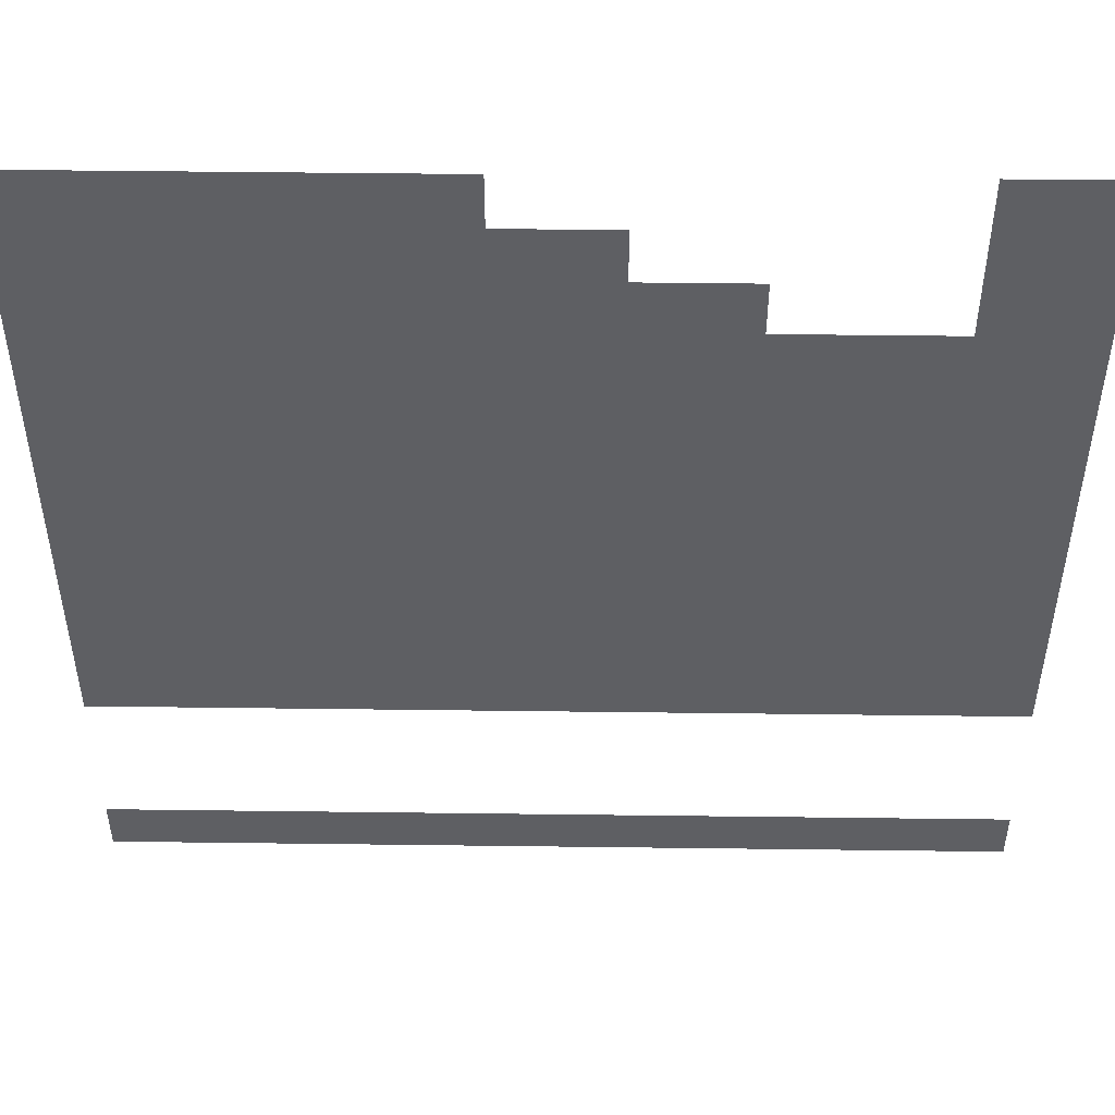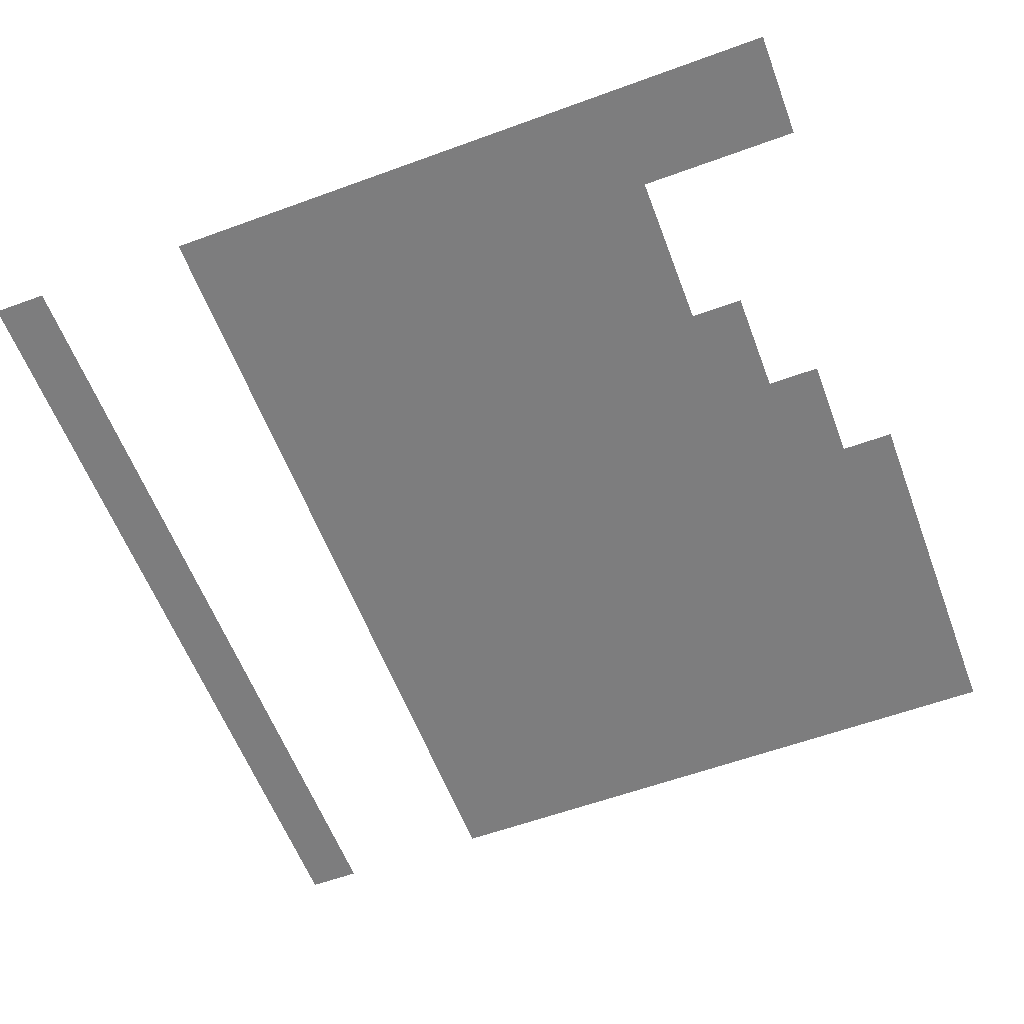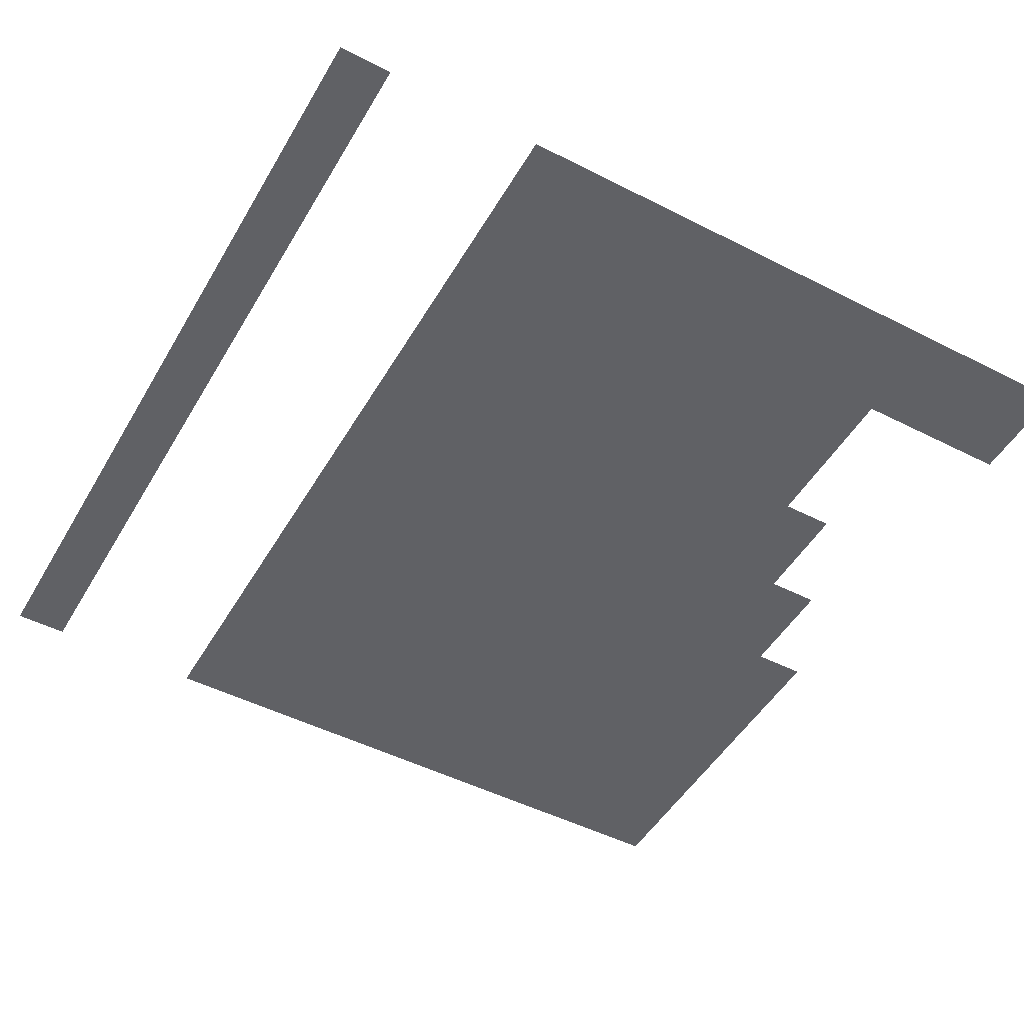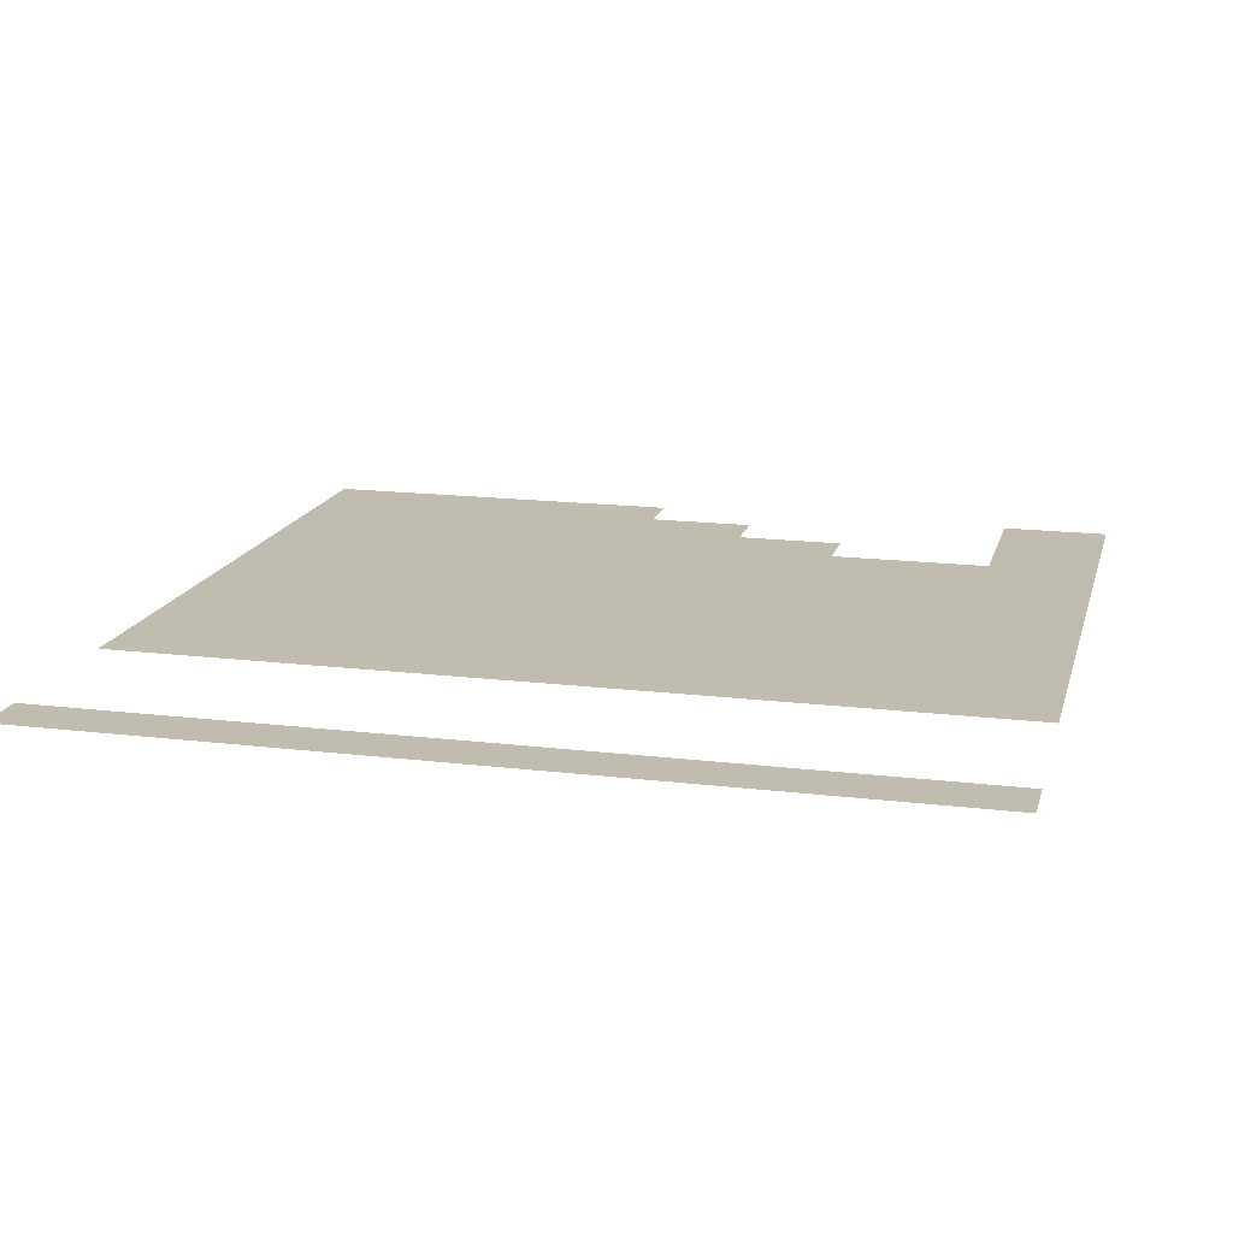
<metadata>
{"format":"obj","ext":"obj","renderer":"f3d","projection":"perspective","resolution":1024,"background":"white","views":[{"elev":49.5,"azim":0.8,"up":"+Y"},{"elev":-59.2,"azim":110.6,"up":"+Z"},{"elev":-49.1,"azim":60.6,"up":"+Z"},{"elev":16.3,"azim":14.1,"up":"+Z"}]}
</metadata>
<code>
v 0 -1 0
v -1 -1 0
v -1 0 0
v 0 0 0
v -1 -1 0
v -2 -1 0
v -2 0 0
v -1 0 0
v -9 -1 0
v -10 -1 0
v -10 0 0
v -9 0 0
v -10 -1 0
v -11 -1 0
v -11 0 0
v -10 0 0
v -11 -1 0
v -12 -1 0
v -12 0 0
v -11 0 0
v -12 -1 0
v -13 -1 0
v -13 0 0
v -12 0 0
v -13 -1 0
v -14 -1 0
v -14 0 0
v -13 0 0
v -14 -1 0
v -15 -1 0
v -15 0 0
v -14 0 0
v -15 -1 0
v -16 -1 0
v -16 0 0
v -15 0 0
v 0 -2 0
v -1 -2 0
v -1 -1 0
v 0 -1 0
v -1 -2 0
v -2 -2 0
v -2 -1 0
v -1 -1 0
v -7 -2 0
v -8 -2 0
v -8 -1 0
v -7 -1 0
v -8 -2 0
v -9 -2 0
v -9 -1 0
v -8 -1 0
v -9 -2 0
v -10 -2 0
v -10 -1 0
v -9 -1 0
v -10 -2 0
v -11 -2 0
v -11 -1 0
v -10 -1 0
v -11 -2 0
v -12 -2 0
v -12 -1 0
v -11 -1 0
v -12 -2 0
v -13 -2 0
v -13 -1 0
v -12 -1 0
v -13 -2 0
v -14 -2 0
v -14 -1 0
v -13 -1 0
v -14 -2 0
v -15 -2 0
v -15 -1 0
v -14 -1 0
v -15 -2 0
v -16 -2 0
v -16 -1 0
v -15 -1 0
v 0 -3 0
v -1 -3 0
v -1 -2 0
v 0 -2 0
v -1 -3 0
v -2 -3 0
v -2 -2 0
v -1 -2 0
v -5 -3 0
v -6 -3 0
v -6 -2 0
v -5 -2 0
v -6 -3 0
v -7 -3 0
v -7 -2 0
v -6 -2 0
v -7 -3 0
v -8 -3 0
v -8 -2 0
v -7 -2 0
v -8 -3 0
v -9 -3 0
v -9 -2 0
v -8 -2 0
v -9 -3 0
v -10 -3 0
v -10 -2 0
v -9 -2 0
v -10 -3 0
v -11 -3 0
v -11 -2 0
v -10 -2 0
v -11 -3 0
v -12 -3 0
v -12 -2 0
v -11 -2 0
v -12 -3 0
v -13 -3 0
v -13 -2 0
v -12 -2 0
v -13 -3 0
v -14 -3 0
v -14 -2 0
v -13 -2 0
v -14 -3 0
v -15 -3 0
v -15 -2 0
v -14 -2 0
v -15 -3 0
v -16 -3 0
v -16 -2 0
v -15 -2 0
v 0 -4 0
v -1 -4 0
v -1 -3 0
v 0 -3 0
v -1 -4 0
v -2 -4 0
v -2 -3 0
v -1 -3 0
v -2 -4 0
v -3 -4 0
v -3 -3 0
v -2 -3 0
v -3 -4 0
v -4 -4 0
v -4 -3 0
v -3 -3 0
v -4 -4 0
v -5 -4 0
v -5 -3 0
v -4 -3 0
v -5 -4 0
v -6 -4 0
v -6 -3 0
v -5 -3 0
v -6 -4 0
v -7 -4 0
v -7 -3 0
v -6 -3 0
v -7 -4 0
v -8 -4 0
v -8 -3 0
v -7 -3 0
v -8 -4 0
v -9 -4 0
v -9 -3 0
v -8 -3 0
v -9 -4 0
v -10 -4 0
v -10 -3 0
v -9 -3 0
v -10 -4 0
v -11 -4 0
v -11 -3 0
v -10 -3 0
v -11 -4 0
v -12 -4 0
v -12 -3 0
v -11 -3 0
v -12 -4 0
v -13 -4 0
v -13 -3 0
v -12 -3 0
v -13 -4 0
v -14 -4 0
v -14 -3 0
v -13 -3 0
v -14 -4 0
v -15 -4 0
v -15 -3 0
v -14 -3 0
v -15 -4 0
v -16 -4 0
v -16 -3 0
v -15 -3 0
v 0 -5 0
v -1 -5 0
v -1 -4 0
v 0 -4 0
v -1 -5 0
v -2 -5 0
v -2 -4 0
v -1 -4 0
v -2 -5 0
v -3 -5 0
v -3 -4 0
v -2 -4 0
v -3 -5 0
v -4 -5 0
v -4 -4 0
v -3 -4 0
v -4 -5 0
v -5 -5 0
v -5 -4 0
v -4 -4 0
v -5 -5 0
v -6 -5 0
v -6 -4 0
v -5 -4 0
v -6 -5 0
v -7 -5 0
v -7 -4 0
v -6 -4 0
v -7 -5 0
v -8 -5 0
v -8 -4 0
v -7 -4 0
v -8 -5 0
v -9 -5 0
v -9 -4 0
v -8 -4 0
v -9 -5 0
v -10 -5 0
v -10 -4 0
v -9 -4 0
v -10 -5 0
v -11 -5 0
v -11 -4 0
v -10 -4 0
v -11 -5 0
v -12 -5 0
v -12 -4 0
v -11 -4 0
v -12 -5 0
v -13 -5 0
v -13 -4 0
v -12 -4 0
v -13 -5 0
v -14 -5 0
v -14 -4 0
v -13 -4 0
v -14 -5 0
v -15 -5 0
v -15 -4 0
v -14 -4 0
v -15 -5 0
v -16 -5 0
v -16 -4 0
v -15 -4 0
v 0 -6 0
v -1 -6 0
v -1 -5 0
v 0 -5 0
v -1 -6 0
v -2 -6 0
v -2 -5 0
v -1 -5 0
v -2 -6 0
v -3 -6 0
v -3 -5 0
v -2 -5 0
v -3 -6 0
v -4 -6 0
v -4 -5 0
v -3 -5 0
v -4 -6 0
v -5 -6 0
v -5 -5 0
v -4 -5 0
v -5 -6 0
v -6 -6 0
v -6 -5 0
v -5 -5 0
v -6 -6 0
v -7 -6 0
v -7 -5 0
v -6 -5 0
v -7 -6 0
v -8 -6 0
v -8 -5 0
v -7 -5 0
v -8 -6 0
v -9 -6 0
v -9 -5 0
v -8 -5 0
v -9 -6 0
v -10 -6 0
v -10 -5 0
v -9 -5 0
v -10 -6 0
v -11 -6 0
v -11 -5 0
v -10 -5 0
v -11 -6 0
v -12 -6 0
v -12 -5 0
v -11 -5 0
v -12 -6 0
v -13 -6 0
v -13 -5 0
v -12 -5 0
v -13 -6 0
v -14 -6 0
v -14 -5 0
v -13 -5 0
v -14 -6 0
v -15 -6 0
v -15 -5 0
v -14 -5 0
v -15 -6 0
v -16 -6 0
v -16 -5 0
v -15 -5 0
v 0 -7 0
v -1 -7 0
v -1 -6 0
v 0 -6 0
v -1 -7 0
v -2 -7 0
v -2 -6 0
v -1 -6 0
v -2 -7 0
v -3 -7 0
v -3 -6 0
v -2 -6 0
v -3 -7 0
v -4 -7 0
v -4 -6 0
v -3 -6 0
v -4 -7 0
v -5 -7 0
v -5 -6 0
v -4 -6 0
v -5 -7 0
v -6 -7 0
v -6 -6 0
v -5 -6 0
v -6 -7 0
v -7 -7 0
v -7 -6 0
v -6 -6 0
v -7 -7 0
v -8 -7 0
v -8 -6 0
v -7 -6 0
v -8 -7 0
v -9 -7 0
v -9 -6 0
v -8 -6 0
v -9 -7 0
v -10 -7 0
v -10 -6 0
v -9 -6 0
v -10 -7 0
v -11 -7 0
v -11 -6 0
v -10 -6 0
v -11 -7 0
v -12 -7 0
v -12 -6 0
v -11 -6 0
v -12 -7 0
v -13 -7 0
v -13 -6 0
v -12 -6 0
v -13 -7 0
v -14 -7 0
v -14 -6 0
v -13 -6 0
v -14 -7 0
v -15 -7 0
v -15 -6 0
v -14 -6 0
v -15 -7 0
v -16 -7 0
v -16 -6 0
v -15 -6 0
v 0 -8 0
v -1 -8 0
v -1 -7 0
v 0 -7 0
v -1 -8 0
v -2 -8 0
v -2 -7 0
v -1 -7 0
v -2 -8 0
v -3 -8 0
v -3 -7 0
v -2 -7 0
v -3 -8 0
v -4 -8 0
v -4 -7 0
v -3 -7 0
v -4 -8 0
v -5 -8 0
v -5 -7 0
v -4 -7 0
v -5 -8 0
v -6 -8 0
v -6 -7 0
v -5 -7 0
v -6 -8 0
v -7 -8 0
v -7 -7 0
v -6 -7 0
v -7 -8 0
v -8 -8 0
v -8 -7 0
v -7 -7 0
v -8 -8 0
v -9 -8 0
v -9 -7 0
v -8 -7 0
v -9 -8 0
v -10 -8 0
v -10 -7 0
v -9 -7 0
v -10 -8 0
v -11 -8 0
v -11 -7 0
v -10 -7 0
v -11 -8 0
v -12 -8 0
v -12 -7 0
v -11 -7 0
v -12 -8 0
v -13 -8 0
v -13 -7 0
v -12 -7 0
v -13 -8 0
v -14 -8 0
v -14 -7 0
v -13 -7 0
v -14 -8 0
v -15 -8 0
v -15 -7 0
v -14 -7 0
v -15 -8 0
v -16 -8 0
v -16 -7 0
v -15 -7 0
v 0 -9 0
v -1 -9 0
v -1 -8 0
v 0 -8 0
v -1 -9 0
v -2 -9 0
v -2 -8 0
v -1 -8 0
v -2 -9 0
v -3 -9 0
v -3 -8 0
v -2 -8 0
v -3 -9 0
v -4 -9 0
v -4 -8 0
v -3 -8 0
v -4 -9 0
v -5 -9 0
v -5 -8 0
v -4 -8 0
v -5 -9 0
v -6 -9 0
v -6 -8 0
v -5 -8 0
v -6 -9 0
v -7 -9 0
v -7 -8 0
v -6 -8 0
v -7 -9 0
v -8 -9 0
v -8 -8 0
v -7 -8 0
v -8 -9 0
v -9 -9 0
v -9 -8 0
v -8 -8 0
v -9 -9 0
v -10 -9 0
v -10 -8 0
v -9 -8 0
v -10 -9 0
v -11 -9 0
v -11 -8 0
v -10 -8 0
v -11 -9 0
v -12 -9 0
v -12 -8 0
v -11 -8 0
v -12 -9 0
v -13 -9 0
v -13 -8 0
v -12 -8 0
v -13 -9 0
v -14 -9 0
v -14 -8 0
v -13 -8 0
v -14 -9 0
v -15 -9 0
v -15 -8 0
v -14 -8 0
v -15 -9 0
v -16 -9 0
v -16 -8 0
v -15 -8 0
v 0 -10 0
v -1 -10 0
v -1 -9 0
v 0 -9 0
v -1 -10 0
v -2 -10 0
v -2 -9 0
v -1 -9 0
v -2 -10 0
v -3 -10 0
v -3 -9 0
v -2 -9 0
v -3 -10 0
v -4 -10 0
v -4 -9 0
v -3 -9 0
v -4 -10 0
v -5 -10 0
v -5 -9 0
v -4 -9 0
v -5 -10 0
v -6 -10 0
v -6 -9 0
v -5 -9 0
v -6 -10 0
v -7 -10 0
v -7 -9 0
v -6 -9 0
v -7 -10 0
v -8 -10 0
v -8 -9 0
v -7 -9 0
v -8 -10 0
v -9 -10 0
v -9 -9 0
v -8 -9 0
v -9 -10 0
v -10 -10 0
v -10 -9 0
v -9 -9 0
v -10 -10 0
v -11 -10 0
v -11 -9 0
v -10 -9 0
v -11 -10 0
v -12 -10 0
v -12 -9 0
v -11 -9 0
v -12 -10 0
v -13 -10 0
v -13 -9 0
v -12 -9 0
v -13 -10 0
v -14 -10 0
v -14 -9 0
v -13 -9 0
v -14 -10 0
v -15 -10 0
v -15 -9 0
v -14 -9 0
v -15 -10 0
v -16 -10 0
v -16 -9 0
v -15 -9 0
v 0 -11 0
v -1 -11 0
v -1 -10 0
v 0 -10 0
v -1 -11 0
v -2 -11 0
v -2 -10 0
v -1 -10 0
v -2 -11 0
v -3 -11 0
v -3 -10 0
v -2 -10 0
v -3 -11 0
v -4 -11 0
v -4 -10 0
v -3 -10 0
v -4 -11 0
v -5 -11 0
v -5 -10 0
v -4 -10 0
v -5 -11 0
v -6 -11 0
v -6 -10 0
v -5 -10 0
v -6 -11 0
v -7 -11 0
v -7 -10 0
v -6 -10 0
v -7 -11 0
v -8 -11 0
v -8 -10 0
v -7 -10 0
v -8 -11 0
v -9 -11 0
v -9 -10 0
v -8 -10 0
v -9 -11 0
v -10 -11 0
v -10 -10 0
v -9 -10 0
v -10 -11 0
v -11 -11 0
v -11 -10 0
v -10 -10 0
v -11 -11 0
v -12 -11 0
v -12 -10 0
v -11 -10 0
v -12 -11 0
v -13 -11 0
v -13 -10 0
v -12 -10 0
v -13 -11 0
v -14 -11 0
v -14 -10 0
v -13 -10 0
v -14 -11 0
v -15 -11 0
v -15 -10 0
v -14 -10 0
v -15 -11 0
v -16 -11 0
v -16 -10 0
v -15 -10 0
v 0 -12 0
v -1 -12 0
v -1 -11 0
v 0 -11 0
v -1 -12 0
v -2 -12 0
v -2 -11 0
v -1 -11 0
v -2 -12 0
v -3 -12 0
v -3 -11 0
v -2 -11 0
v -3 -12 0
v -4 -12 0
v -4 -11 0
v -3 -11 0
v -4 -12 0
v -5 -12 0
v -5 -11 0
v -4 -11 0
v -5 -12 0
v -6 -12 0
v -6 -11 0
v -5 -11 0
v -6 -12 0
v -7 -12 0
v -7 -11 0
v -6 -11 0
v -7 -12 0
v -8 -12 0
v -8 -11 0
v -7 -11 0
v -8 -12 0
v -9 -12 0
v -9 -11 0
v -8 -11 0
v -9 -12 0
v -10 -12 0
v -10 -11 0
v -9 -11 0
v -10 -12 0
v -11 -12 0
v -11 -11 0
v -10 -11 0
v -11 -12 0
v -12 -12 0
v -12 -11 0
v -11 -11 0
v -12 -12 0
v -13 -12 0
v -13 -11 0
v -12 -11 0
v -13 -12 0
v -14 -12 0
v -14 -11 0
v -13 -11 0
v -14 -12 0
v -15 -12 0
v -15 -11 0
v -14 -11 0
v -15 -12 0
v -16 -12 0
v -16 -11 0
v -15 -11 0
v 0 -16 0
v -1 -16 0
v -1 -15 0
v 0 -15 0
v -1 -16 0
v -2 -16 0
v -2 -15 0
v -1 -15 0
v -2 -16 0
v -3 -16 0
v -3 -15 0
v -2 -15 0
v -3 -16 0
v -4 -16 0
v -4 -15 0
v -3 -15 0
v -4 -16 0
v -5 -16 0
v -5 -15 0
v -4 -15 0
v -5 -16 0
v -6 -16 0
v -6 -15 0
v -5 -15 0
v -6 -16 0
v -7 -16 0
v -7 -15 0
v -6 -15 0
v -7 -16 0
v -8 -16 0
v -8 -15 0
v -7 -15 0
v -8 -16 0
v -9 -16 0
v -9 -15 0
v -8 -15 0
v -9 -16 0
v -10 -16 0
v -10 -15 0
v -9 -15 0
v -10 -16 0
v -11 -16 0
v -11 -15 0
v -10 -15 0
v -11 -16 0
v -12 -16 0
v -12 -15 0
v -11 -15 0
v -12 -16 0
v -13 -16 0
v -13 -15 0
v -12 -15 0
v -13 -16 0
v -14 -16 0
v -14 -15 0
v -13 -15 0
v -14 -16 0
v -15 -16 0
v -15 -15 0
v -14 -15 0
v -15 -16 0
v -16 -16 0
v -16 -15 0
v -15 -15 0
g Map_Master_mesh_0402
f 1 2 3 4
f 5 6 7 8
f 9 10 11 12
f 13 14 15 16
f 17 18 19 20
f 21 22 23 24
f 25 26 27 28
f 29 30 31 32
f 33 34 35 36
f 37 38 39 40
f 41 42 43 44
f 45 46 47 48
f 49 50 51 52
f 53 54 55 56
f 57 58 59 60
f 61 62 63 64
f 65 66 67 68
f 69 70 71 72
f 73 74 75 76
f 77 78 79 80
f 81 82 83 84
f 85 86 87 88
f 89 90 91 92
f 93 94 95 96
f 97 98 99 100
f 101 102 103 104
f 105 106 107 108
f 109 110 111 112
f 113 114 115 116
f 117 118 119 120
f 121 122 123 124
f 125 126 127 128
f 129 130 131 132
f 133 134 135 136
f 137 138 139 140
f 141 142 143 144
f 145 146 147 148
f 149 150 151 152
f 153 154 155 156
f 157 158 159 160
f 161 162 163 164
f 165 166 167 168
f 169 170 171 172
f 173 174 175 176
f 177 178 179 180
f 181 182 183 184
f 185 186 187 188
f 189 190 191 192
f 193 194 195 196
f 197 198 199 200
f 201 202 203 204
f 205 206 207 208
f 209 210 211 212
f 213 214 215 216
f 217 218 219 220
f 221 222 223 224
f 225 226 227 228
f 229 230 231 232
f 233 234 235 236
f 237 238 239 240
f 241 242 243 244
f 245 246 247 248
f 249 250 251 252
f 253 254 255 256
f 257 258 259 260
f 261 262 263 264
f 265 266 267 268
f 269 270 271 272
f 273 274 275 276
f 277 278 279 280
f 281 282 283 284
f 285 286 287 288
f 289 290 291 292
f 293 294 295 296
f 297 298 299 300
f 301 302 303 304
f 305 306 307 308
f 309 310 311 312
f 313 314 315 316
f 317 318 319 320
f 321 322 323 324
f 325 326 327 328
f 329 330 331 332
f 333 334 335 336
f 337 338 339 340
f 341 342 343 344
f 345 346 347 348
f 349 350 351 352
f 353 354 355 356
f 357 358 359 360
f 361 362 363 364
f 365 366 367 368
f 369 370 371 372
f 373 374 375 376
f 377 378 379 380
f 381 382 383 384
f 385 386 387 388
f 389 390 391 392
f 393 394 395 396
f 397 398 399 400
f 401 402 403 404
f 405 406 407 408
f 409 410 411 412
f 413 414 415 416
f 417 418 419 420
f 421 422 423 424
f 425 426 427 428
f 429 430 431 432
f 433 434 435 436
f 437 438 439 440
f 441 442 443 444
f 445 446 447 448
f 449 450 451 452
f 453 454 455 456
f 457 458 459 460
f 461 462 463 464
f 465 466 467 468
f 469 470 471 472
f 473 474 475 476
f 477 478 479 480
f 481 482 483 484
f 485 486 487 488
f 489 490 491 492
f 493 494 495 496
f 497 498 499 500
f 501 502 503 504
f 505 506 507 508
f 509 510 511 512
f 513 514 515 516
f 517 518 519 520
f 521 522 523 524
f 525 526 527 528
f 529 530 531 532
f 533 534 535 536
f 537 538 539 540
f 541 542 543 544
f 545 546 547 548
f 549 550 551 552
f 553 554 555 556
f 557 558 559 560
f 561 562 563 564
f 565 566 567 568
f 569 570 571 572
f 573 574 575 576
f 577 578 579 580
f 581 582 583 584
f 585 586 587 588
f 589 590 591 592
f 593 594 595 596
f 597 598 599 600
f 601 602 603 604
f 605 606 607 608
f 609 610 611 612
f 613 614 615 616
f 617 618 619 620
f 621 622 623 624
f 625 626 627 628
f 629 630 631 632
f 633 634 635 636
f 637 638 639 640
f 641 642 643 644
f 645 646 647 648
f 649 650 651 652
f 653 654 655 656
f 657 658 659 660
f 661 662 663 664
f 665 666 667 668
f 669 670 671 672
f 673 674 675 676
f 677 678 679 680
f 681 682 683 684
f 685 686 687 688
f 689 690 691 692
f 693 694 695 696
f 697 698 699 700
f 701 702 703 704
f 705 706 707 708
f 709 710 711 712
f 713 714 715 716
f 717 718 719 720
f 721 722 723 724
f 725 726 727 728
f 729 730 731 732
f 733 734 735 736
f 737 738 739 740
f 741 742 743 744
f 745 746 747 748
f 749 750 751 752
f 753 754 755 756
f 757 758 759 760
f 761 762 763 764
f 765 766 767 768
f 769 770 771 772

</code>
